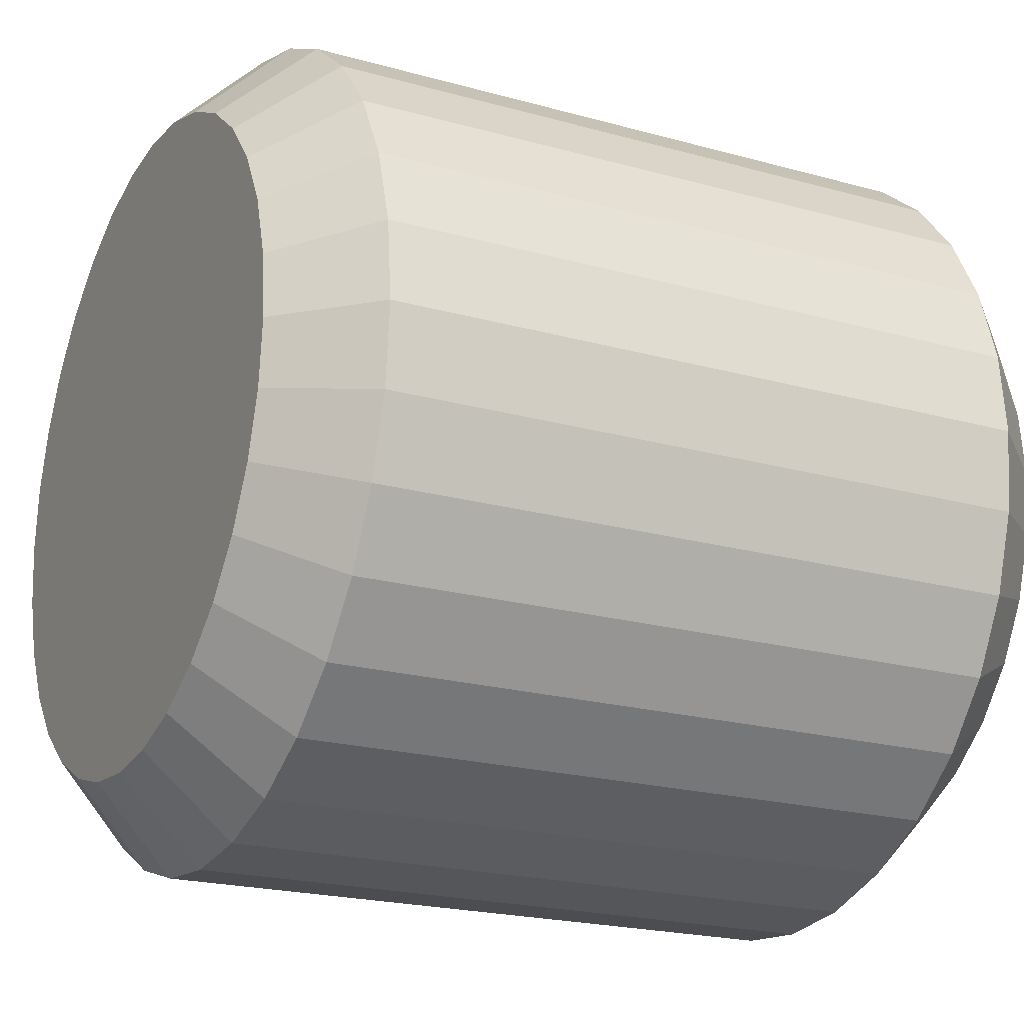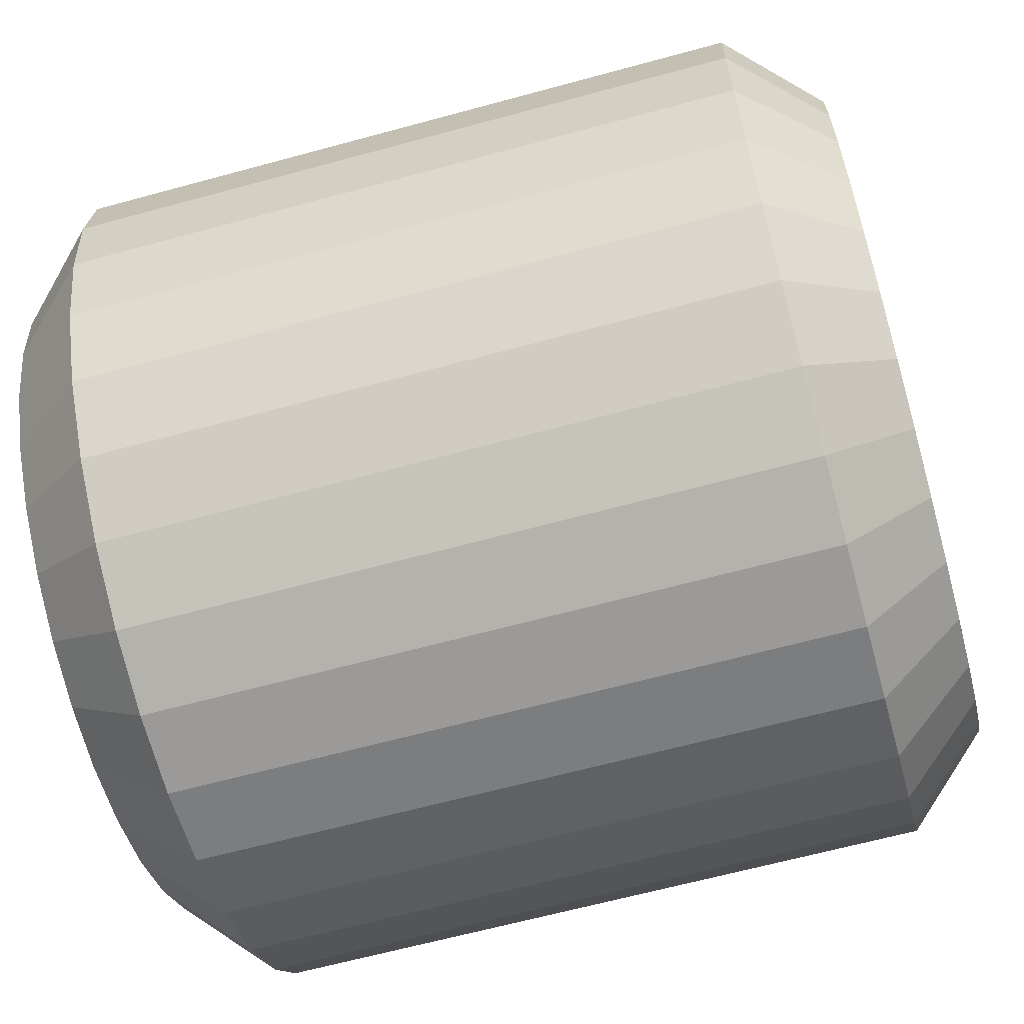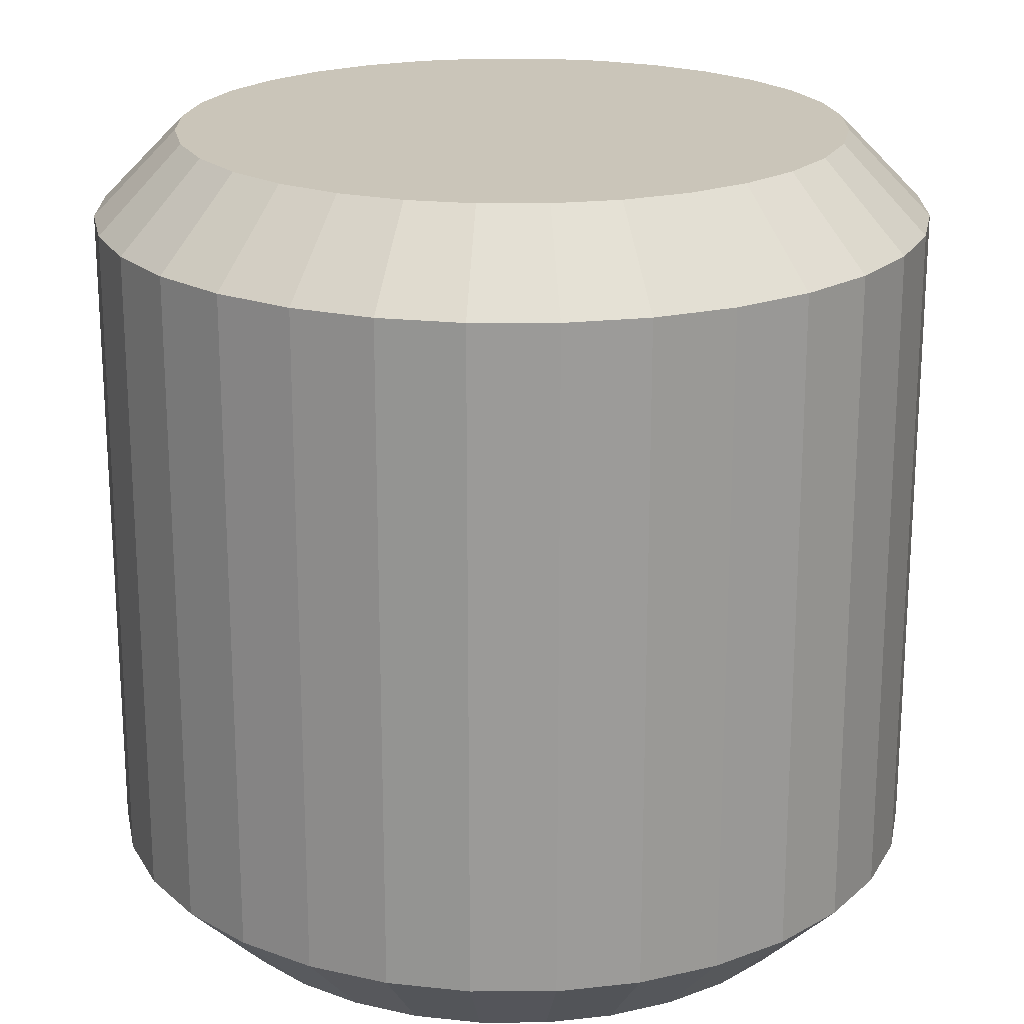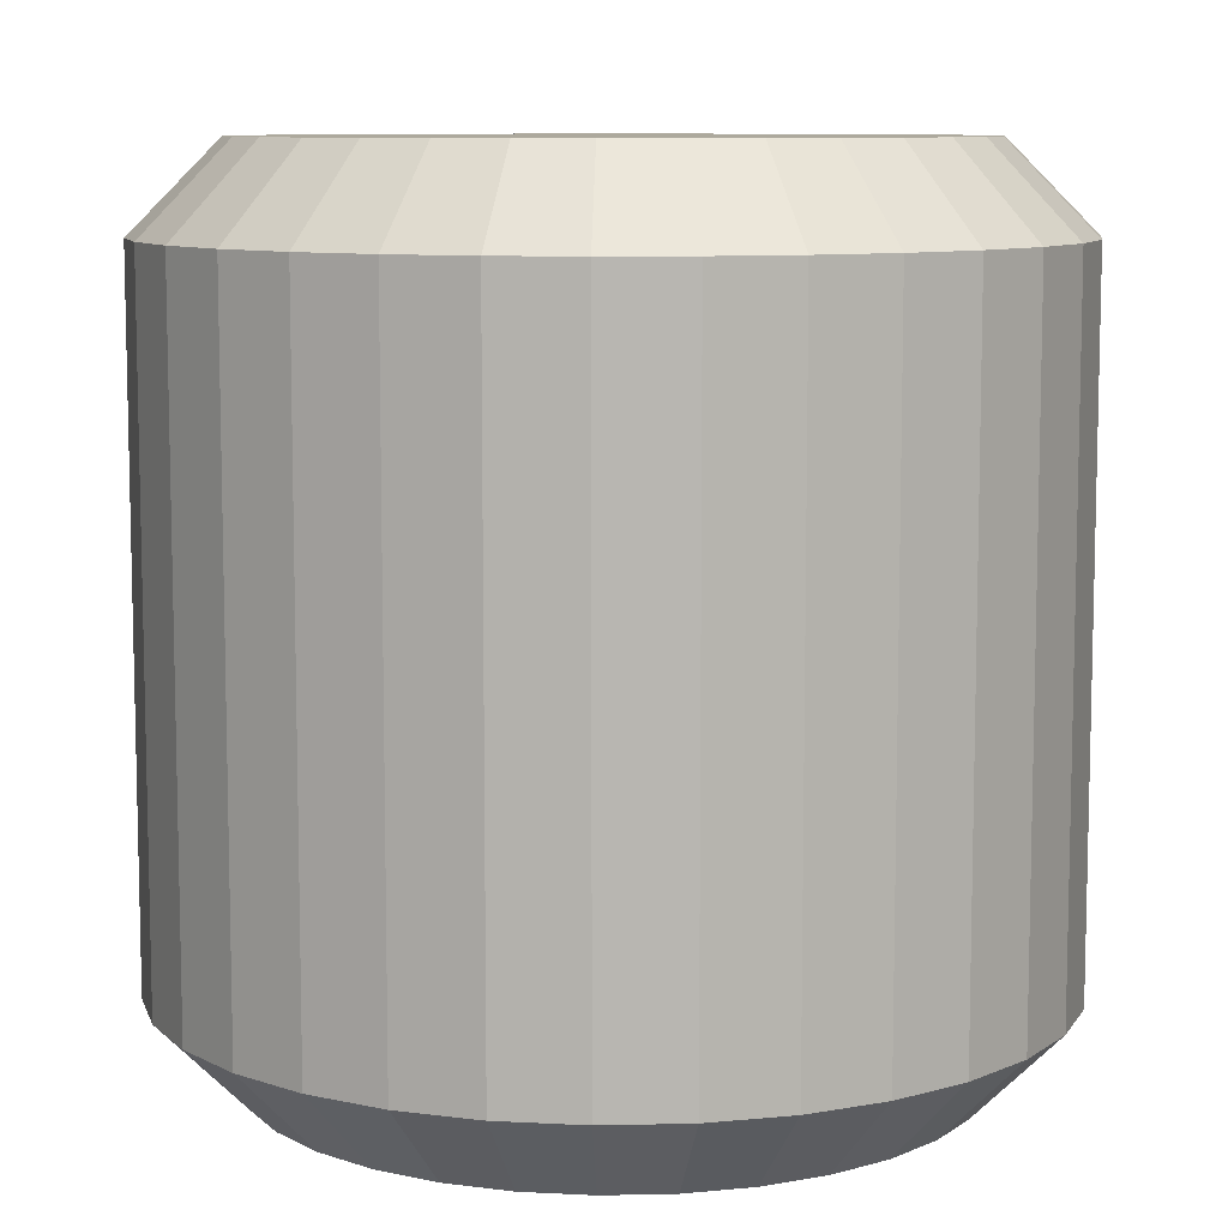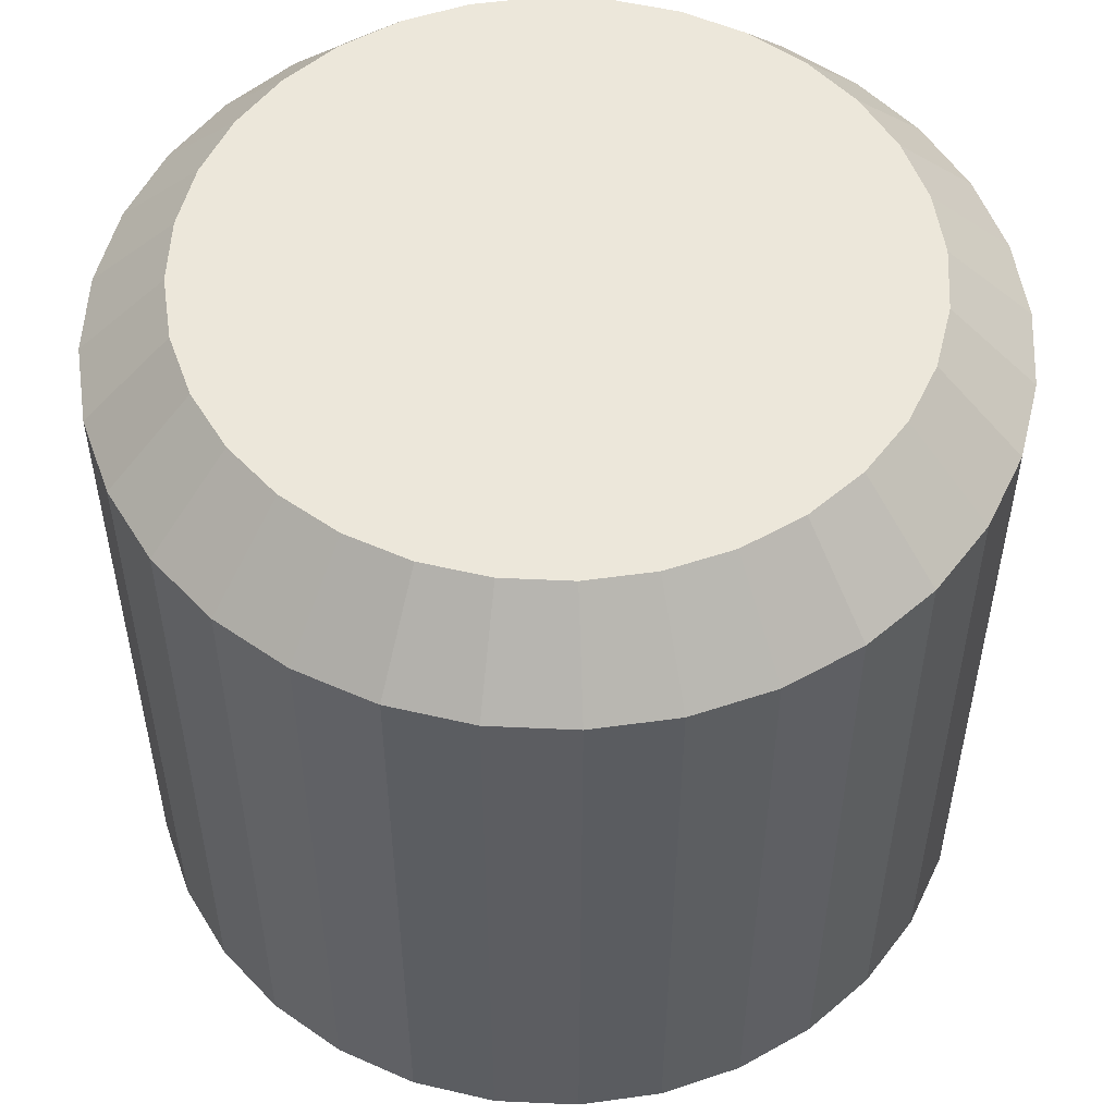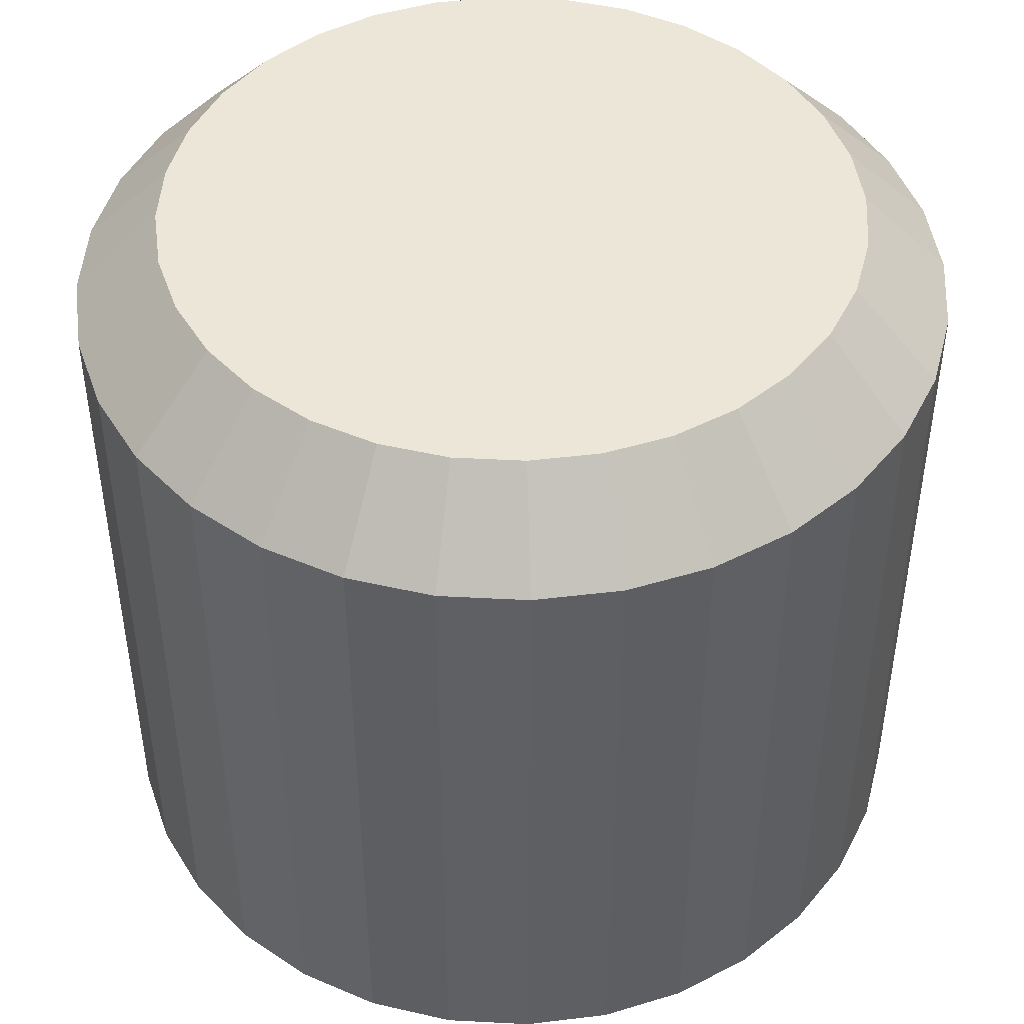
<metadata>
{"format":"obj","ext":"obj","renderer":"f3d","projection":"perspective","resolution":1024,"background":"white","views":[{"elev":-20.7,"azim":63.1,"up":"+Z"},{"elev":-64.2,"azim":105.4,"up":"+Z"},{"elev":20.6,"azim":106.7,"up":"+Y"},{"elev":8.9,"azim":24.8,"up":"+Y"},{"elev":53.2,"azim":132.2,"up":"+Y"},{"elev":46.5,"azim":-2.2,"up":"+Y"}]}
</metadata>
<code>
o Cone_Cone.015
v -0 -0.9927 -0
v 0 -0.7893 1
v -0 -0.9927 0.8
v 0.1951 -0.7893 0.9808
v 0.1561 -0.9927 0.7846
v 0.3827 -0.7893 0.9239
v 0.3061 -0.9927 0.7391
v 0.5556 -0.7893 0.8315
v 0.4445 -0.9927 0.6652
v 0.7071 -0.7893 0.7071
v 0.5657 -0.9927 0.5657
v 0.8315 -0.7893 0.5556
v 0.6652 -0.9927 0.4445
v 0.9239 -0.7893 0.3827
v 0.7391 -0.9927 0.3061
v 0.9808 -0.7893 0.1951
v 0.7846 -0.9927 0.1561
v 1 -0.7893 0
v 0.8 -0.9927 0
v 0.9808 -0.7893 -0.1951
v 0.7846 -0.9927 -0.1561
v 0.9239 -0.7893 -0.3827
v 0.7391 -0.9927 -0.3061
v 0.8315 -0.7893 -0.5556
v 0.6652 -0.9927 -0.4445
v 0.7071 -0.7893 -0.7071
v 0.5657 -0.9927 -0.5657
v 0.5556 -0.7893 -0.8315
v 0.4445 -0.9927 -0.6652
v 0.3827 -0.7893 -0.9239
v 0.3061 -0.9927 -0.7391
v 0.1951 -0.7893 -0.9808
v 0.1561 -0.9927 -0.7846
v -0 -0.7893 -1
v -0 -0.9927 -0.8
v -0.1951 -0.7893 -0.9808
v -0.1561 -0.9927 -0.7846
v -0.3827 -0.7893 -0.9239
v -0.3061 -0.9927 -0.7391
v -0.5556 -0.7893 -0.8315
v -0.4445 -0.9927 -0.6652
v -0.7071 -0.7893 -0.7071
v -0.5657 -0.9927 -0.5657
v -0.8315 -0.7893 -0.5556
v -0.6652 -0.9927 -0.4445
v -0.9239 -0.7893 -0.3827
v -0.7391 -0.9927 -0.3061
v -0.9808 -0.7893 -0.1951
v -0.7846 -0.9927 -0.1561
v -1 -0.7893 1e-06
v -0.8 -0.9927 1e-06
v -0.9808 -0.7893 0.1951
v -0.7846 -0.9927 0.1561
v -0.9239 -0.7893 0.3827
v -0.7391 -0.9927 0.3061
v -0.8315 -0.7893 0.5556
v -0.6652 -0.9927 0.4445
v -0.7071 -0.7893 0.7071
v -0.5657 -0.9927 0.5657
v -0.5556 -0.7893 0.8315
v -0.4445 -0.9927 0.6652
v -0.3827 -0.7893 0.9239
v -0.3061 -0.9927 0.7391
v -0.1951 -0.7893 0.9808
v -0.1561 -0.9927 0.7846
v -0 0.996 0
v 0 0.7926 -1
v -0 0.996 -0.8
v 0.1951 0.7926 -0.9808
v 0.1561 0.996 -0.7846
v 0.3827 0.7926 -0.9239
v 0.3061 0.996 -0.7391
v 0.5556 0.7926 -0.8315
v 0.4445 0.996 -0.6652
v 0.7071 0.7926 -0.7071
v 0.5657 0.996 -0.5657
v 0.8315 0.7926 -0.5556
v 0.6652 0.996 -0.4445
v 0.9239 0.7926 -0.3827
v 0.7391 0.996 -0.3061
v 0.9808 0.7926 -0.1951
v 0.7846 0.996 -0.1561
v 1 0.7926 -0
v 0.8 0.996 -0
v 0.9808 0.7926 0.1951
v 0.7846 0.996 0.1561
v 0.9239 0.7926 0.3827
v 0.7391 0.996 0.3061
v 0.8315 0.7926 0.5556
v 0.6652 0.996 0.4445
v 0.7071 0.7926 0.7071
v 0.5657 0.996 0.5657
v 0.5556 0.7926 0.8315
v 0.4445 0.996 0.6652
v 0.3827 0.7926 0.9239
v 0.3061 0.996 0.7391
v 0.1951 0.7926 0.9808
v 0.1561 0.996 0.7846
v -0 0.7926 1
v -0 0.996 0.8
v -0.1951 0.7926 0.9808
v -0.1561 0.996 0.7846
v -0.3827 0.7926 0.9239
v -0.3061 0.996 0.7391
v -0.5556 0.7926 0.8315
v -0.4445 0.996 0.6652
v -0.7071 0.7926 0.7071
v -0.5657 0.996 0.5657
v -0.8315 0.7926 0.5556
v -0.6652 0.996 0.4445
v -0.9239 0.7926 0.3827
v -0.7391 0.996 0.3061
v -0.9808 0.7926 0.1951
v -0.7846 0.996 0.1561
v -1 0.7926 -1e-06
v -0.8 0.996 -1e-06
v -0.9808 0.7926 -0.1951
v -0.7846 0.996 -0.1561
v -0.9239 0.7926 -0.3827
v -0.7391 0.996 -0.3061
v -0.8315 0.7926 -0.5556
v -0.6652 0.996 -0.4445
v -0.7071 0.7926 -0.7071
v -0.5657 0.996 -0.5657
v -0.5556 0.7926 -0.8315
v -0.4445 0.996 -0.6652
v -0.3827 0.7926 -0.9239
v -0.3061 0.996 -0.7391
v -0.1951 0.7926 -0.9808
v -0.1561 0.996 -0.7846
f 1 5 3
f 2 3 5
f 1 7 5
f 4 5 7
f 1 9 7
f 6 7 9
f 1 11 9
f 8 9 11
f 1 13 11
f 10 11 13
f 1 15 13
f 12 13 15
f 1 17 15
f 14 15 17
f 1 19 17
f 16 17 19
f 1 21 19
f 18 19 21
f 1 23 21
f 20 21 23
f 1 25 23
f 22 23 25
f 1 27 25
f 24 25 27
f 1 29 27
f 26 27 29
f 1 31 29
f 28 29 31
f 1 33 31
f 30 31 33
f 1 35 33
f 32 33 35
f 1 37 35
f 34 35 36
f 1 39 37
f 36 37 38
f 1 41 39
f 38 39 40
f 1 43 41
f 40 41 42
f 1 45 43
f 42 43 44
f 1 47 45
f 44 45 46
f 1 49 47
f 46 47 48
f 1 51 49
f 48 49 50
f 1 53 51
f 50 51 52
f 1 55 53
f 52 53 54
f 1 57 55
f 54 55 56
f 1 59 57
f 56 57 58
f 1 61 59
f 58 59 60
f 1 63 61
f 60 61 62
f 1 65 63
f 62 63 64
f 1 3 65
f 64 65 2
f 66 70 68
f 67 68 70
f 66 72 70
f 69 70 72
f 66 74 72
f 71 72 74
f 66 76 74
f 73 74 76
f 66 78 76
f 75 76 78
f 66 80 78
f 77 78 80
f 66 82 80
f 79 80 82
f 66 84 82
f 81 82 84
f 66 86 84
f 83 84 86
f 66 88 86
f 85 86 88
f 66 90 88
f 87 88 90
f 66 92 90
f 89 90 92
f 66 94 92
f 91 92 94
f 66 96 94
f 93 94 96
f 66 98 96
f 95 96 98
f 66 100 98
f 97 98 100
f 66 102 100
f 99 100 101
f 66 104 102
f 101 102 103
f 66 106 104
f 103 104 105
f 66 108 106
f 105 106 107
f 66 110 108
f 107 108 109
f 66 112 110
f 109 110 111
f 66 114 112
f 111 112 113
f 66 116 114
f 113 114 115
f 66 118 116
f 115 116 117
f 66 120 118
f 117 118 119
f 66 122 120
f 119 120 121
f 66 124 122
f 121 122 123
f 66 126 124
f 123 124 125
f 66 128 126
f 125 126 127
f 66 130 128
f 127 128 129
f 66 68 130
f 129 130 67
f 34 67 69
f 32 69 71
f 30 71 73
f 28 73 75
f 26 75 77
f 24 77 79
f 22 79 81
f 20 81 83
f 18 83 85
f 16 85 87
f 14 87 89
f 12 89 91
f 10 91 93
f 8 93 95
f 6 95 97
f 4 97 99
f 2 99 64
f 64 101 62
f 62 103 60
f 60 105 58
f 58 107 56
f 56 109 54
f 54 111 52
f 52 113 50
f 50 115 48
f 48 117 46
f 46 119 44
f 44 121 42
f 42 123 40
f 40 125 38
f 38 127 36
f 36 129 34
f 4 2 5
f 6 4 7
f 8 6 9
f 10 8 11
f 12 10 13
f 14 12 15
f 16 14 17
f 18 16 19
f 20 18 21
f 22 20 23
f 24 22 25
f 26 24 27
f 28 26 29
f 30 28 31
f 32 30 33
f 34 32 35
f 35 37 36
f 37 39 38
f 39 41 40
f 41 43 42
f 43 45 44
f 45 47 46
f 47 49 48
f 49 51 50
f 51 53 52
f 53 55 54
f 55 57 56
f 57 59 58
f 59 61 60
f 61 63 62
f 63 65 64
f 65 3 2
f 69 67 70
f 71 69 72
f 73 71 74
f 75 73 76
f 77 75 78
f 79 77 80
f 81 79 82
f 83 81 84
f 85 83 86
f 87 85 88
f 89 87 90
f 91 89 92
f 93 91 94
f 95 93 96
f 97 95 98
f 99 97 100
f 100 102 101
f 102 104 103
f 104 106 105
f 106 108 107
f 108 110 109
f 110 112 111
f 112 114 113
f 114 116 115
f 116 118 117
f 118 120 119
f 120 122 121
f 122 124 123
f 124 126 125
f 126 128 127
f 128 130 129
f 130 68 67
f 32 34 69
f 30 32 71
f 28 30 73
f 26 28 75
f 24 26 77
f 22 24 79
f 20 22 81
f 18 20 83
f 16 18 85
f 14 16 87
f 12 14 89
f 10 12 91
f 8 10 93
f 6 8 95
f 4 6 97
f 2 4 99
f 99 101 64
f 101 103 62
f 103 105 60
f 105 107 58
f 107 109 56
f 109 111 54
f 111 113 52
f 113 115 50
f 115 117 48
f 117 119 46
f 119 121 44
f 121 123 42
f 123 125 40
f 125 127 38
f 127 129 36
f 129 67 34

</code>
